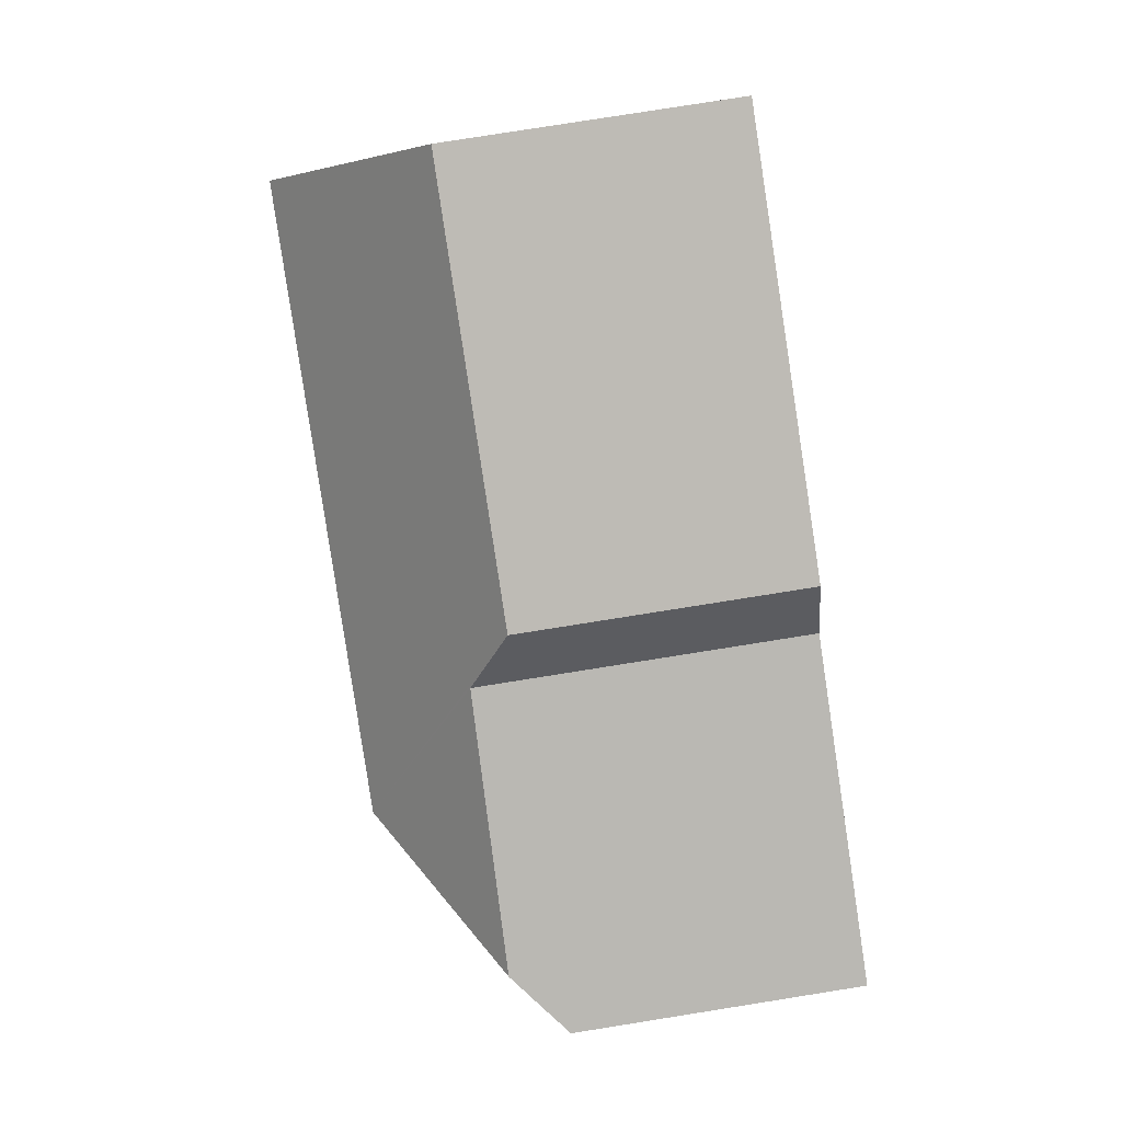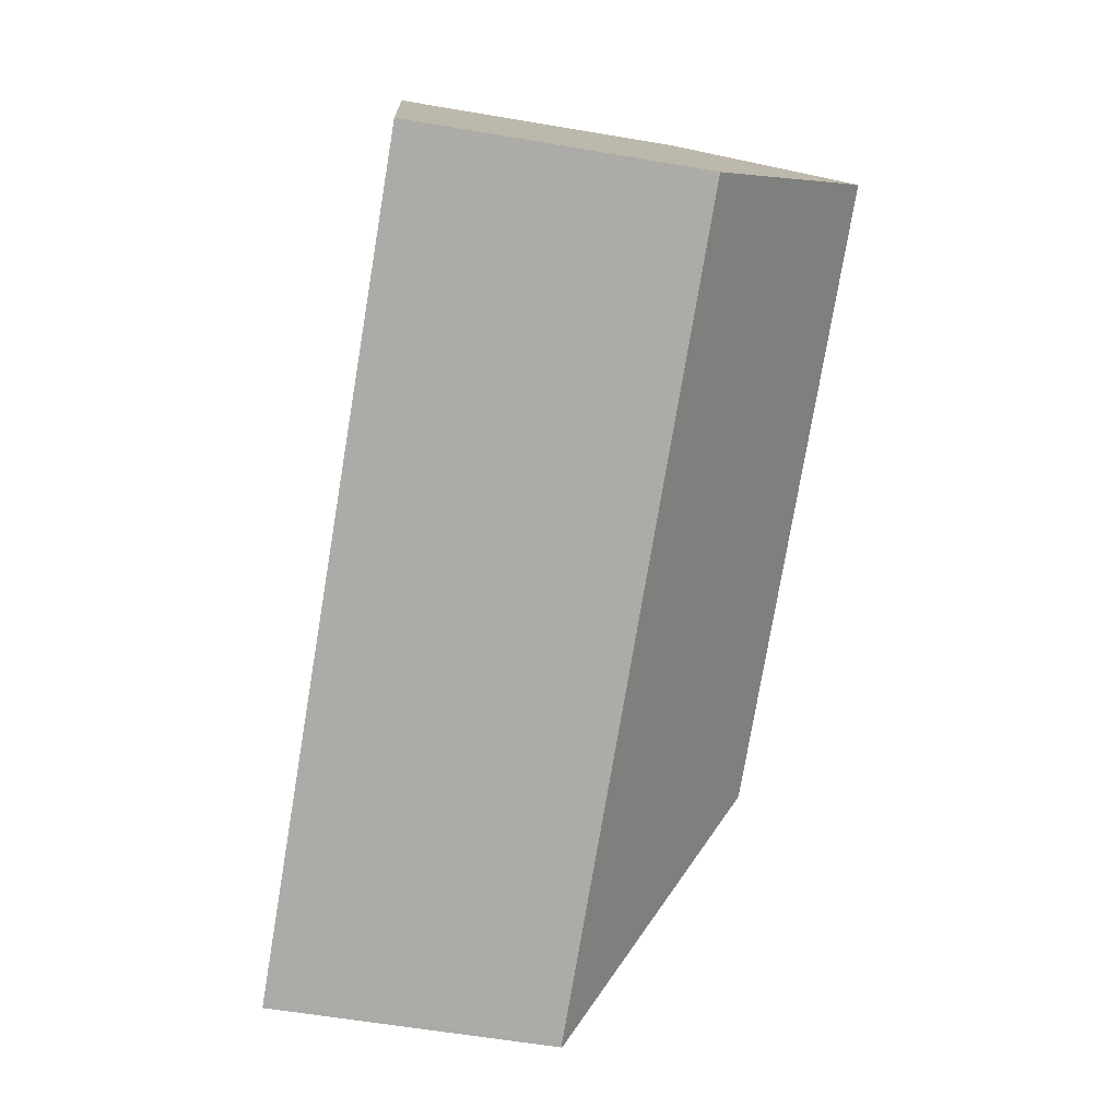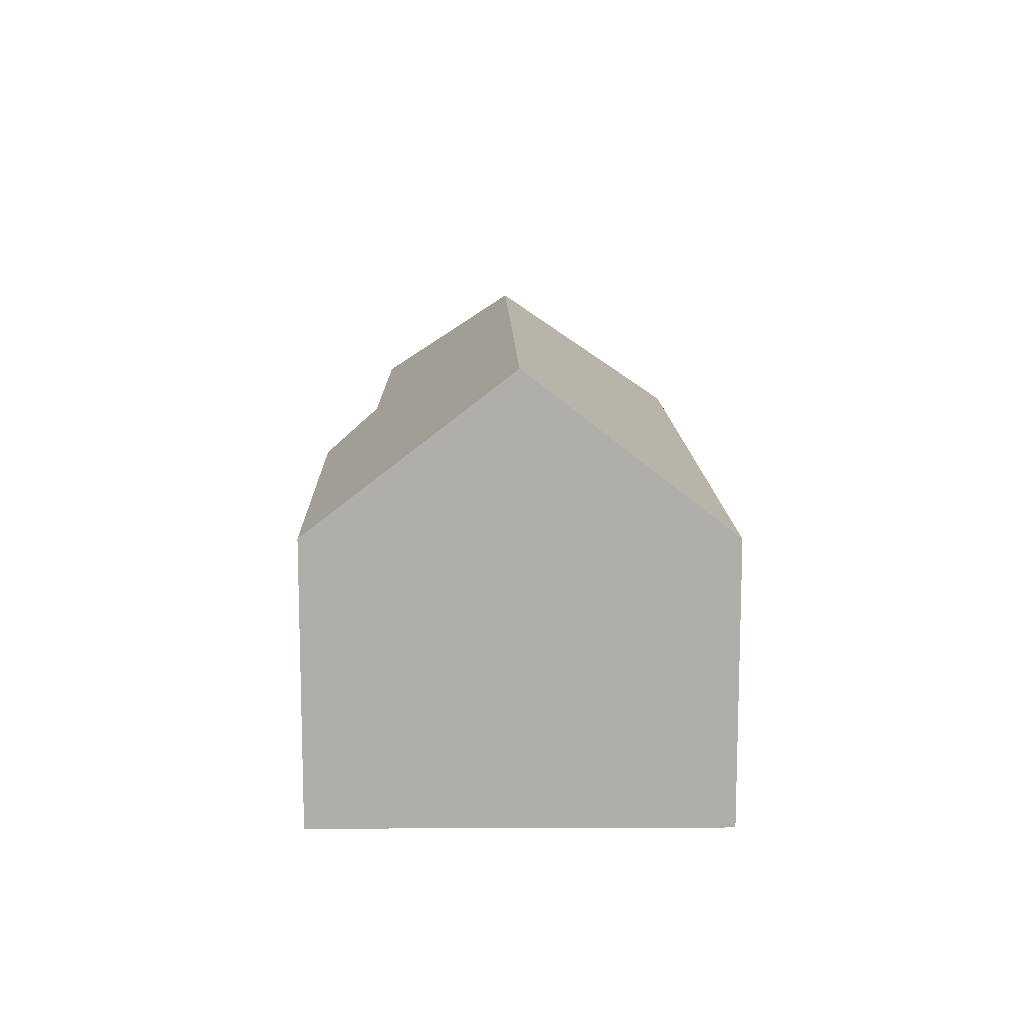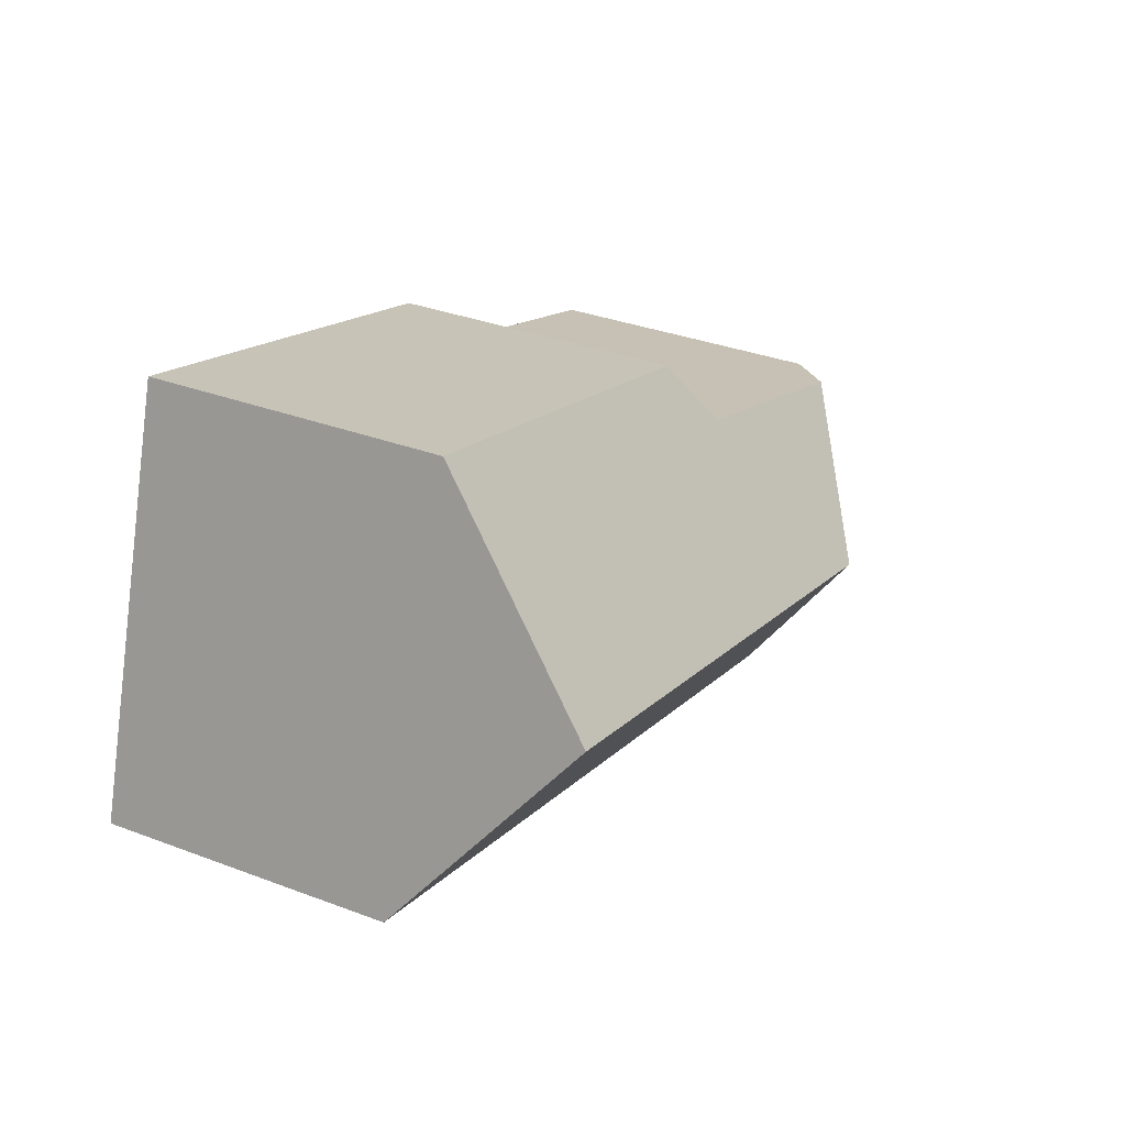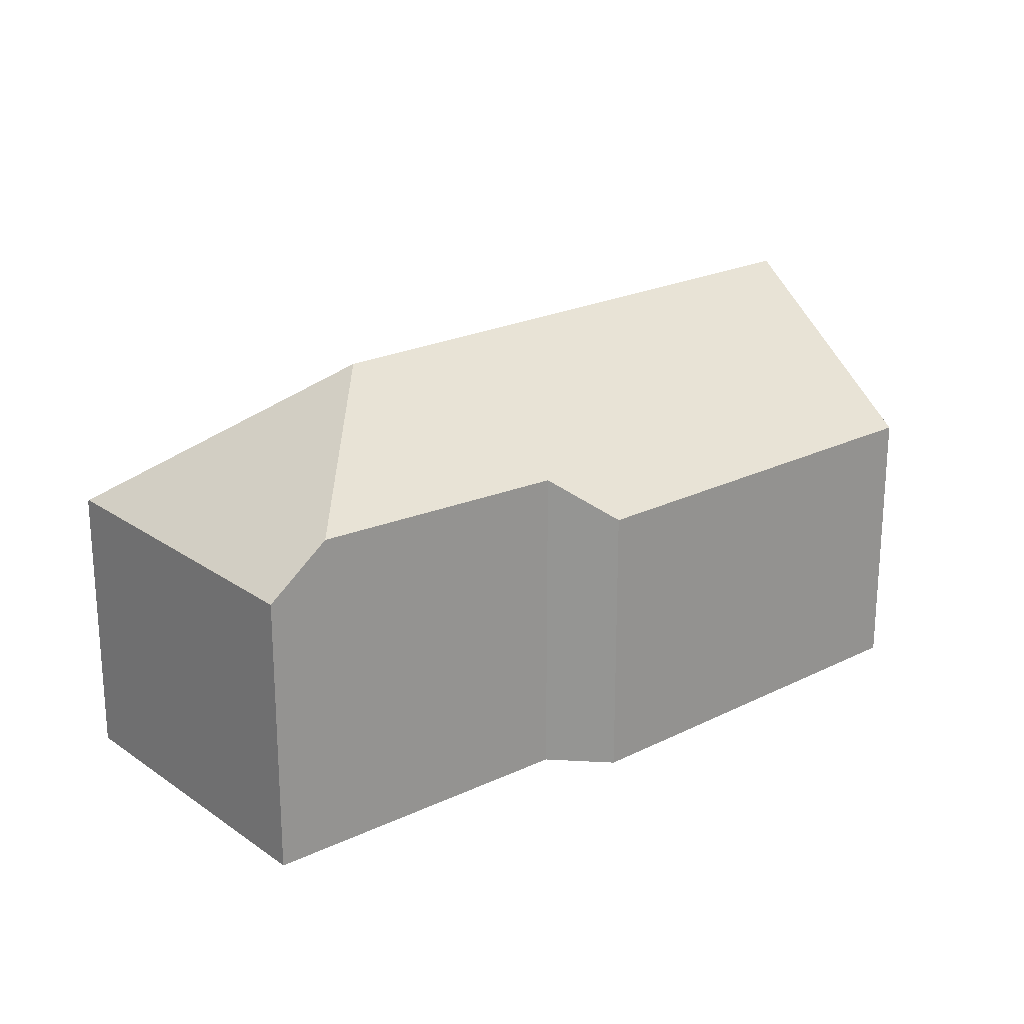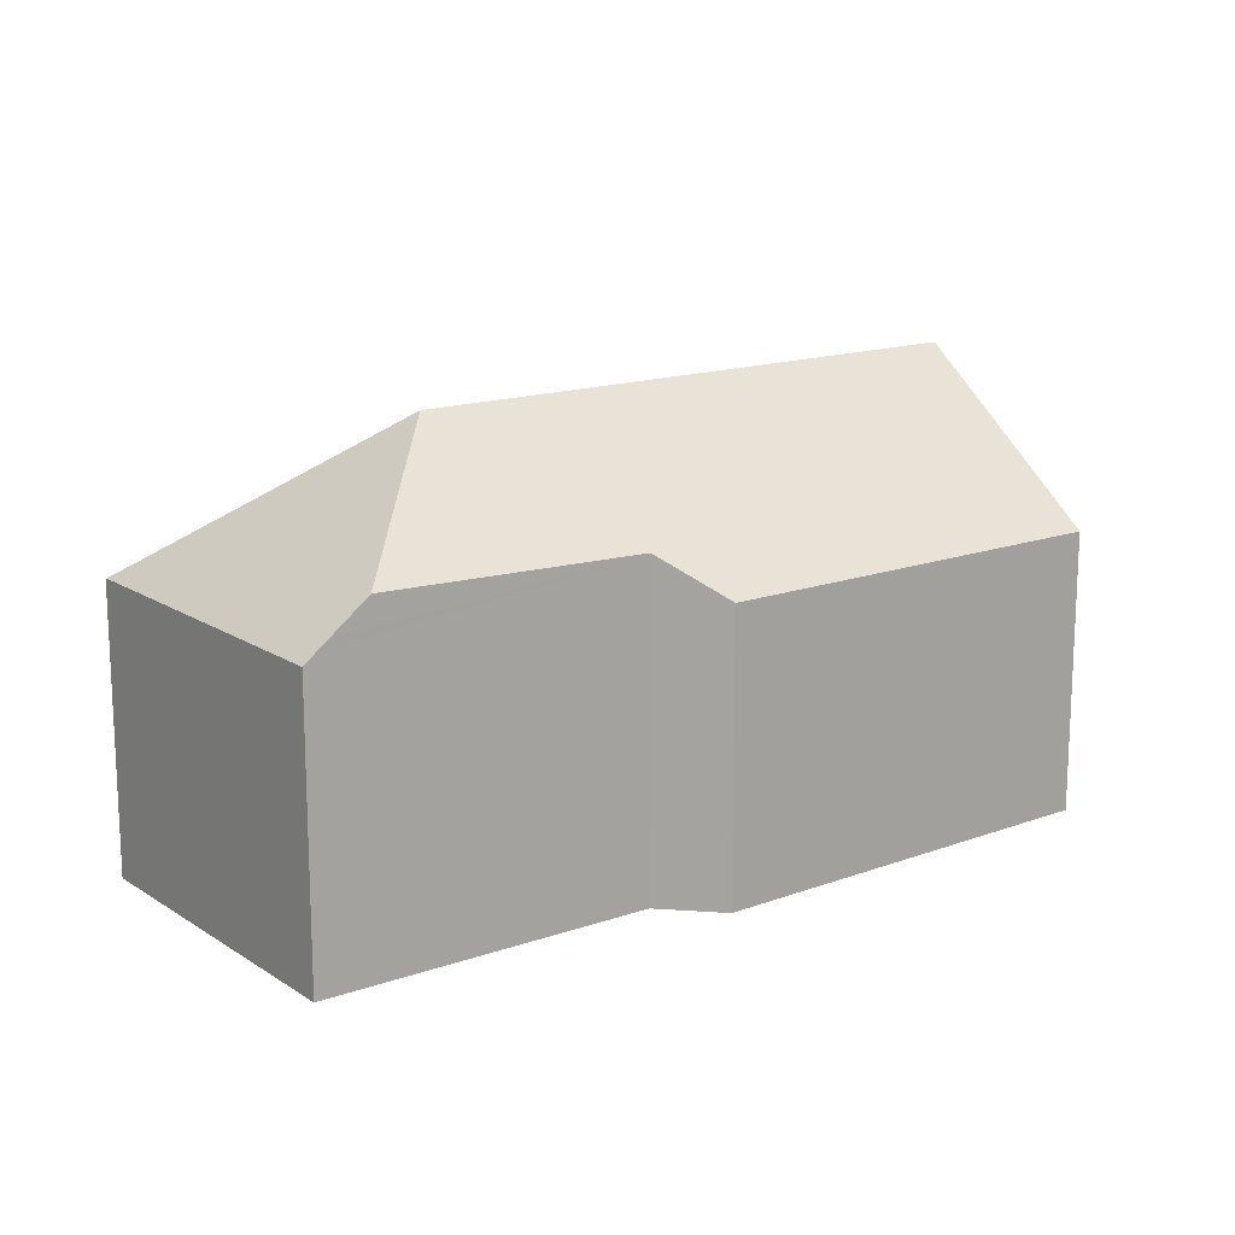
<metadata>
{"format":"obj","ext":"obj","renderer":"f3d","projection":"perspective","resolution":1024,"background":"white","views":[{"elev":79.9,"azim":-99.0,"up":"+Z"},{"elev":-59.8,"azim":80.1,"up":"+Z"},{"elev":12.2,"azim":72.3,"up":"+Y"},{"elev":33.5,"azim":117.3,"up":"+Z"},{"elev":21.8,"azim":-57.5,"up":"+Y"},{"elev":15.1,"azim":-54.6,"up":"+Y"}]}
</metadata>
<code>
v  22.39 11.81 2.628
v  9.542 7.583 4.578
v  20.77 7.579 7.865
v  6.409 11.81 -2.044
v  8.651 8.689 2.824
v  1.62 8.867 0.529
v  2.783 7.594 -8.796
v  2.949 7.555 -8.799
v  2.798 7.555 -8.843
v  8.514 7.555 -7.173
v  24.03 7.555 -2.639
v  0 7.553 4.625e-16
v  0.307 7.802 0.1
v  0.606 8.045 0.198
v  2.798 5.415e-16 -8.843
v  0 0 0
v  2.783 5.386e-16 -8.796
v  8.651 -1.729e-16 2.824
v  0.307 -6.123e-18 0.1
v  0.606 -1.212e-17 0.198
v  1.62 -3.239e-17 0.529
v  9.542 -2.803e-16 4.578
v  20.77 -4.816e-16 7.865
v  22.39 -1.609e-16 2.628
v  24.03 1.616e-16 -2.639
v  8.514 4.392e-16 -7.173
v  2.949 5.388e-16 -8.799
g defaultobject
f 1 2 3
f 2 1 4
f 2 4 5
f 5 4 6
f 7 8 9
f 8 7 4
f 8 4 10
f 10 4 11
f 11 4 1
f 12 4 7
f 4 12 13
f 4 13 14
f 4 14 6
f 9 12 7
f 12 9 15
f 12 15 16
f 16 15 17
f 14 5 6
f 5 14 13
f 5 13 18
f 18 13 12
f 18 12 19
f 19 12 16
f 18 19 20
f 18 20 21
f 22 3 2
f 3 22 23
f 18 2 5
f 2 18 22
f 3 11 1
f 11 3 23
f 11 23 24
f 11 24 25
f 25 10 11
f 10 25 26
f 10 26 8
f 8 26 27
f 8 27 9
f 9 27 15
f 22 24 23
f 24 22 25
f 25 22 26
f 26 22 18
f 26 18 21
f 26 21 27
f 27 21 20
f 27 20 19
f 27 19 16
f 27 16 17
f 27 17 15

</code>
